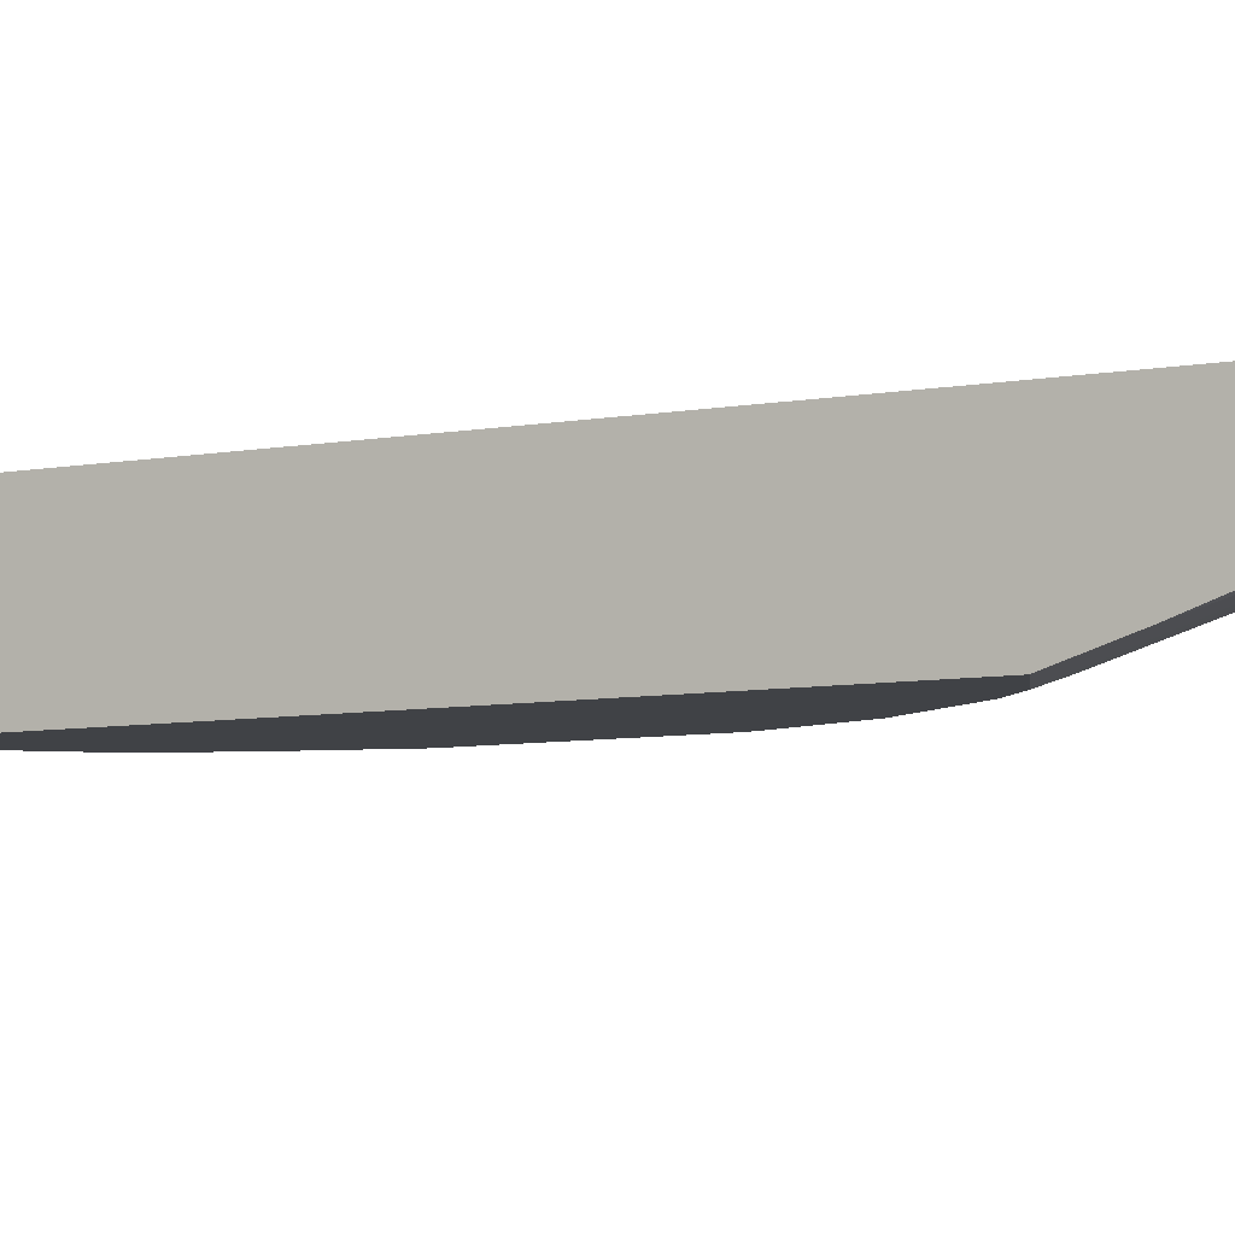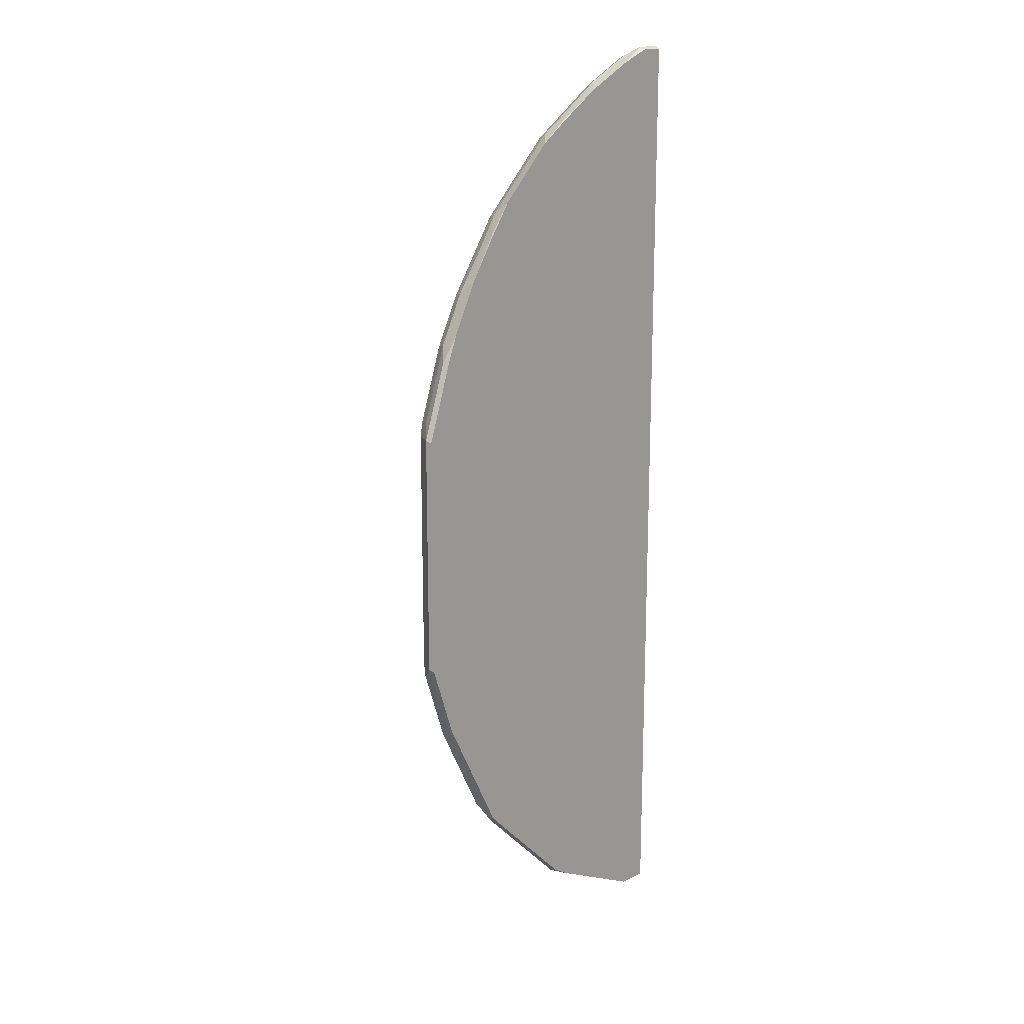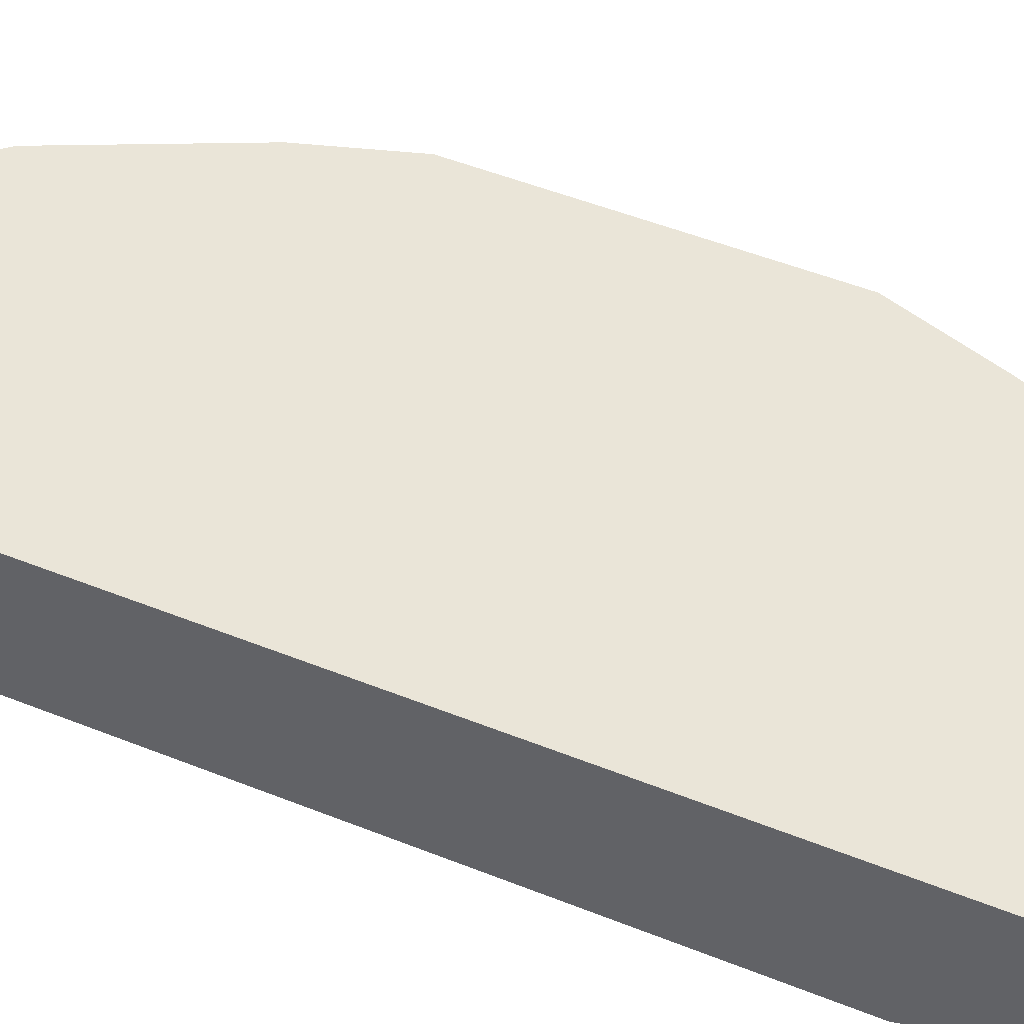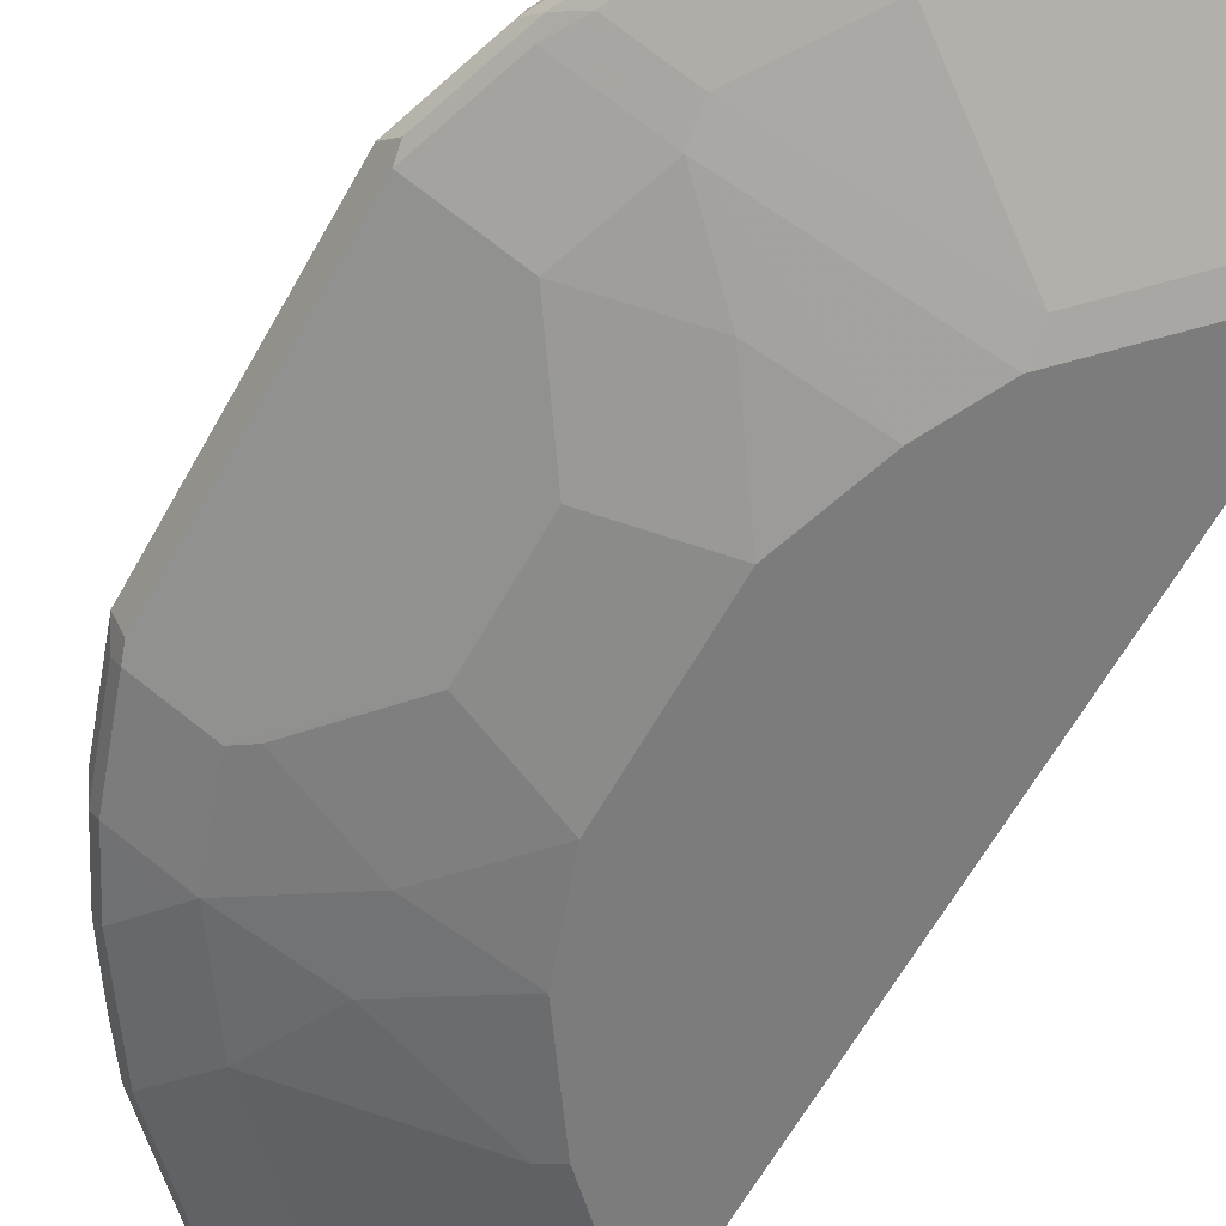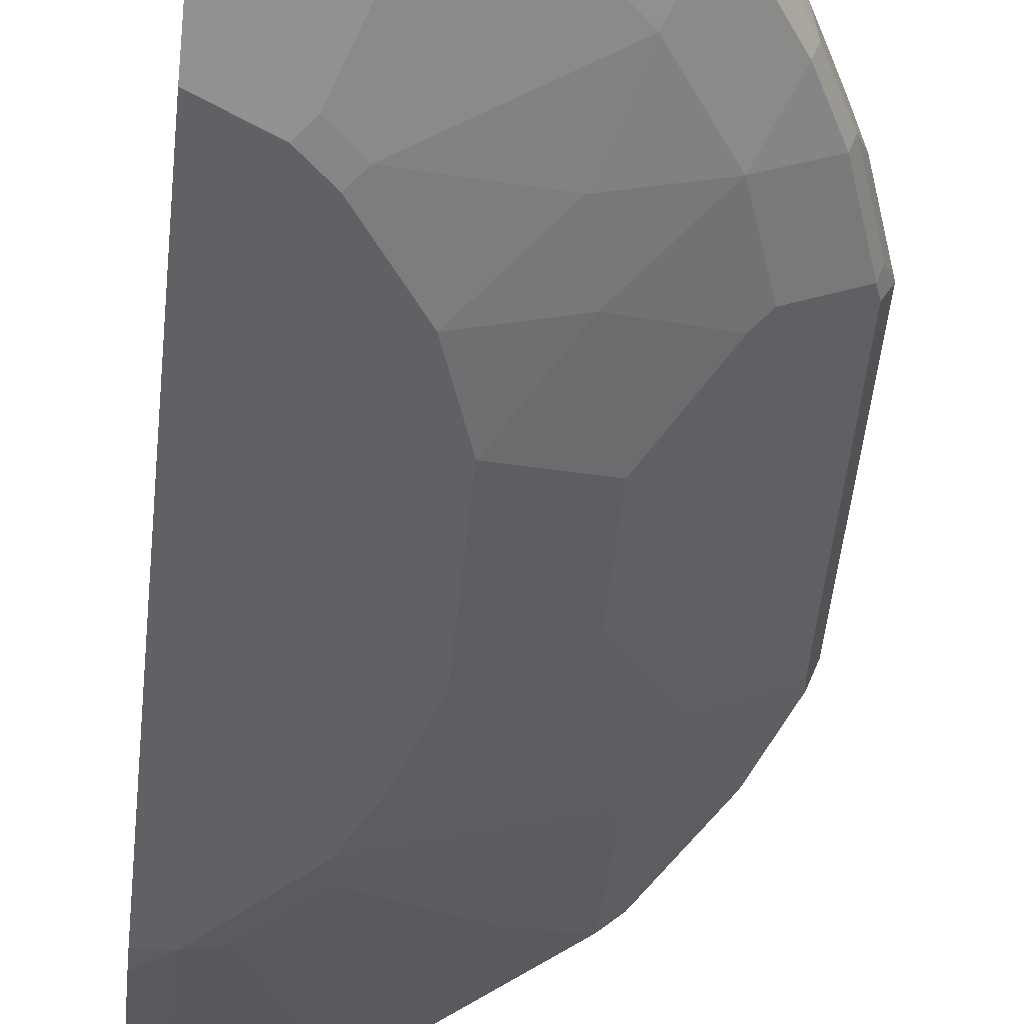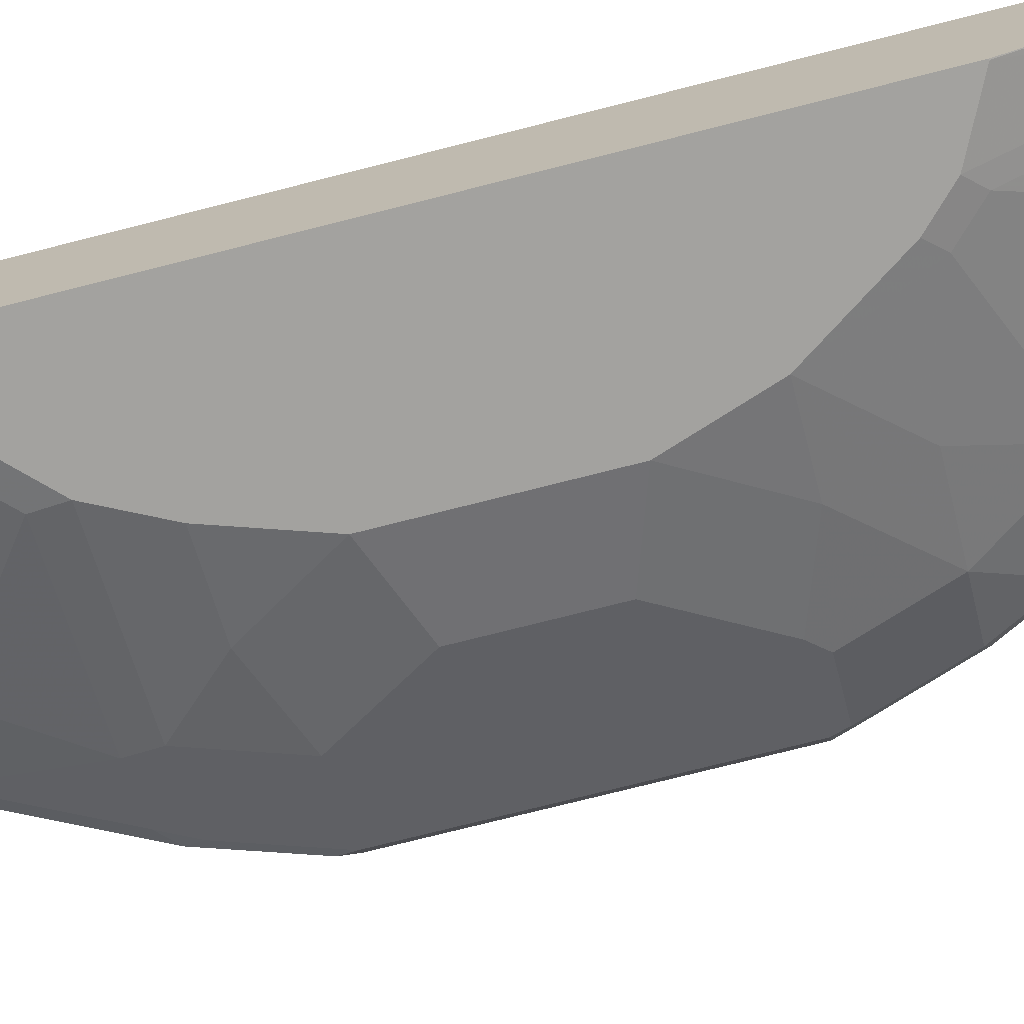
<metadata>
{"format":"obj","ext":"obj","renderer":"f3d","projection":"perspective","resolution":1024,"background":"white","views":[{"elev":-6.3,"azim":-58.9,"up":"+Y"},{"elev":17.2,"azim":133.8,"up":"+Z"},{"elev":45.4,"azim":-64.6,"up":"+Y"},{"elev":-58.8,"azim":151.8,"up":"+Y"},{"elev":-49.5,"azim":-5.7,"up":"+Y"},{"elev":-72.6,"azim":-75.6,"up":"+Y"}]}
</metadata>
<code>
v 0.2367 -0.6454 -0.3068
v 0.2367 -0.6381 -0.3396
v 0.2718 -0.6454 -0.3057
v 0.2718 -0.5774 -0.5095
v 0.2367 -0.6041 -0.4415
v 0.2367 -0.5771 -0.5107
v 0.2367 -0.567 -0.5356
v 0.2367 -0.5095 -0.612
v 0.2367 -0.533 -0.6034
v 0.2831 -0.5322 -0.6
v 0.2718 -0.5095 -0.6113
v 0.4529 -0.5095 -0.5208
v 0.428 -0.5028 -0.5333
v 0.2784 -0.5028 -0.608
v 0.2367 -0.5028 -0.6085
v 0.5179 -0.5028 -0.451
v 0.4499 -0.5028 -0.5189
v 0.5888 -0.5095 -0.3849
v 0.5817 -0.535 -0.3736
v 0.6029 -0.5265 -0.3566
v 0.6001 -0.5095 -0.3623
v 0.591 -0.5028 -0.3771
v 0.6567 -0.5095 -0.2491
v 0.676 -0.5028 -0.2071
v 0.5858 -0.5028 -0.383
v 0.625 -0.5028 0.4482
v 0.71 -0.5028 0.2343
v 0.71 -0.5028 -0.1052
v 0.6793 -0.5095 -0.2038
v 0.6709 -0.5265 -0.2207
v 0.6496 -0.535 -0.2377
v 0.5817 -0.569 -0.2377
v 0.6001 -0.5661 -0.2038
v 0.5774 -0.5774 -0.2038
v 0.3736 -0.6454 -0.2037
v 0.4076 -0.6454 -0.1358
v 0.4416 -0.6454 -0.03386
v 0.5095 -0.6114 -0.1358
v 0.6114 -0.5774 -0.1019
v 0.702 -0.5322 -0.1019
v 0.668 -0.5322 -0.2038
v 0.7048 -0.5265 -0.1188
v 0.702 -0.5322 0.2377
v 0.6963 -0.535 0.2547
v 0.6284 -0.569 0.2547
v 0.5435 -0.6114 2.778e-05
v 0.5435 -0.6114 0.1358
v 0.6114 -0.5774 0.2377
v 0.4416 -0.6454 0.1698
v 0.5095 -0.6114 0.2717
v 0.5944 -0.569 0.3566
v 0.4076 -0.6454 0.2717
v 0.3057 -0.6454 0.4075
v 0.3397 -0.6454 0.3735
v 0.3227 -0.6369 0.4245
v 0.3566 -0.6369 0.3906
v 0.4925 -0.6029 0.3566
v 0.5265 -0.569 0.4585
v 0.3906 -0.569 0.5944
v 0.2887 -0.569 0.6622
v 0.2718 -0.5774 0.6453
v 0.2378 -0.6454 0.4416
v 0.2367 -0.625 0.5084
v 0.2367 -0.6454 0.4416
v 0.2367 -0.5778 0.6445
v 0.2367 -0.591 0.6102
v 0.2367 -0.5439 0.7132
v 0.2367 -0.5329 0.7352
v 0.2887 -0.535 0.7303
v 0.2718 -0.5322 0.7359
v 0.2367 -0.5321 0.7363
v 0.2367 -0.509 0.7478
v 0.2718 -0.5095 0.7472
v 0.2684 -0.5028 0.7438
v 0.2784 -0.5028 0.7405
v 0.3124 -0.5028 0.7269
v 0.2944 -0.5208 0.7359
v 0.3623 -0.5208 0.7019
v 0.3566 -0.535 0.6963
v 0.4642 -0.5208 0.6341
v 0.4246 -0.518 0.6623
v 0.4416 -0.5053 0.6538
v 0.4823 -0.5028 0.625
v 0.5571 -0.5028 0.5502
v 0.5661 -0.5208 0.5321
v 0.4586 -0.535 0.6283
v 0.5605 -0.535 0.5264
v 0.6284 -0.535 0.4246
v 0.6114 -0.5562 0.3736
v 0.6623 -0.535 0.3566
v 0.668 -0.5208 0.3622
v 0.702 -0.5208 0.2603
v 0.7133 -0.5095 0.2377
v 0.7133 -0.5095 -0.1019
v 0.6726 -0.5028 0.3463
v 0.6793 -0.5095 0.3396
v 0.634 -0.5208 0.4302
v 0.5944 -0.518 0.4925
v 0.5859 -0.5053 0.5094
v 0.5876 -0.5028 0.5061
v 0.3803 -0.5028 0.6929
v 0.4383 -0.5028 0.6555
v 0.2367 -0.5028 0.7438
v 0.31 -0.6369 -0.3057
v 0.3779 -0.6369 -0.2377
v 0.5138 -0.569 -0.3396
v 0.3779 -0.569 -0.4755
v 0.3397 -0.5774 -0.4755
v 0.351 -0.5661 -0.4982
v 0.2831 -0.5661 -0.5321
v 0.4189 -0.5322 -0.5321
v 0.3821 -0.5605 -0.4924
v 0.4198 -0.5322 -0.5314
v 0.4331 -0.5265 -0.5264
v 0.4458 -0.535 -0.5095
v 0.659 -0.5028 0.3802
f 98 99 85
f 98 85 97
f 97 85 88
f 97 88 91
f 93 95 96
f 93 96 91
f 93 27 95
f 98 97 99
f 93 94 27
f 97 91 96
f 99 97 26
f 82 101 78
f 100 84 99
f 100 26 84
f 84 26 101
f 83 84 101
f 102 83 101
f 102 82 83
f 102 101 82
f 78 101 76
f 76 101 75
f 75 101 103
f 74 75 103
f 93 42 94
f 100 99 26
f 93 43 42
f 58 86 59
f 92 43 93
f 81 80 82
f 80 83 82
f 80 84 83
f 80 85 84
f 80 86 85
f 80 79 86
f 79 59 86
f 79 60 59
f 79 69 60
f 74 103 72
f 87 86 58
f 87 85 86
f 92 44 43
f 87 88 85
f 58 51 88
f 57 51 58
f 57 52 51
f 89 88 51
f 90 88 89
f 90 91 88
f 90 44 91
f 90 51 44
f 90 89 51
f 45 44 51
f 92 91 44
f 92 93 91
f 87 58 88
f 103 15 72
f 105 104 106
f 101 26 103
f 114 10 12
f 114 111 10
f 111 110 10
f 110 7 10
f 110 4 7
f 115 12 19
f 115 19 106
f 115 106 107
f 112 115 107
f 112 113 115
f 112 107 109
f 106 19 32
f 2 1 8
f 99 84 85
f 97 96 26
f 38 39 37
f 116 26 96
f 116 95 26
f 116 96 95
f 95 27 26
f 28 27 94
f 28 94 29
f 29 94 30
f 42 30 94
f 81 82 78
f 114 12 115
f 103 26 15
f 114 115 113
f 111 113 112
f 15 8 72
f 64 72 8
f 65 72 64
f 68 72 65
f 1 64 8
f 1 3 64
f 37 64 3
f 53 64 37
f 62 64 53
f 49 53 37
f 49 37 47
f 35 37 3
f 35 3 104
f 105 35 104
f 105 32 35
f 105 106 32
f 104 107 106
f 104 3 107
f 108 107 3
f 108 109 107
f 108 4 109
f 108 3 4
f 110 109 4
f 111 109 110
f 111 112 109
f 114 113 111
f 81 78 80
f 9 7 8
f 78 69 79
f 22 25 24
f 22 18 25
f 18 16 25
f 16 15 25
f 26 25 15
f 27 25 26
f 28 25 27
f 24 25 28
f 24 28 29
f 23 29 30
f 20 23 30
f 22 24 23
f 20 21 23
f 20 31 19
f 31 32 19
f 33 32 31
f 34 32 33
f 34 35 32
f 36 35 34
f 36 37 35
f 36 38 37
f 36 34 38
f 34 39 38
f 34 33 39
f 20 30 31
f 22 23 21
f 22 21 18
f 18 21 20
f 80 78 79
f 2 3 1
f 2 4 3
f 5 4 2
f 6 4 5
f 6 7 4
f 6 5 7
f 5 2 7
f 7 2 8
f 9 10 7
f 11 10 9
f 11 12 10
f 11 13 12
f 11 14 13
f 11 8 14
f 11 9 8
f 14 8 15
f 14 15 13
f 13 15 16
f 17 13 16
f 17 12 13
f 17 16 12
f 18 12 16
f 18 19 12
f 18 20 19
f 33 40 39
f 33 41 40
f 24 29 23
f 41 31 30
f 61 62 53
f 63 62 61
f 63 64 62
f 63 65 64
f 66 65 63
f 66 61 65
f 66 63 61
f 67 65 61
f 67 68 65
f 67 60 68
f 67 61 60
f 68 60 69
f 70 68 69
f 71 68 70
f 33 31 41
f 71 70 72
f 73 72 70
f 73 74 72
f 73 75 74
f 73 76 75
f 77 76 73
f 77 78 76
f 77 69 78
f 77 73 69
f 73 70 69
f 55 61 53
f 55 60 61
f 71 72 68
f 56 59 55
f 55 59 60
f 41 30 40
f 42 40 30
f 43 40 42
f 44 40 43
f 45 40 44
f 46 39 40
f 46 37 39
f 46 47 37
f 46 45 47
f 48 47 45
f 48 49 47
f 48 50 49
f 46 40 45
f 50 45 51
f 56 58 59
f 48 45 50
f 56 57 58
f 56 52 57
f 54 56 55
f 54 55 53
f 54 52 56
f 54 53 52
f 52 53 49
f 50 52 49
f 50 51 52

</code>
